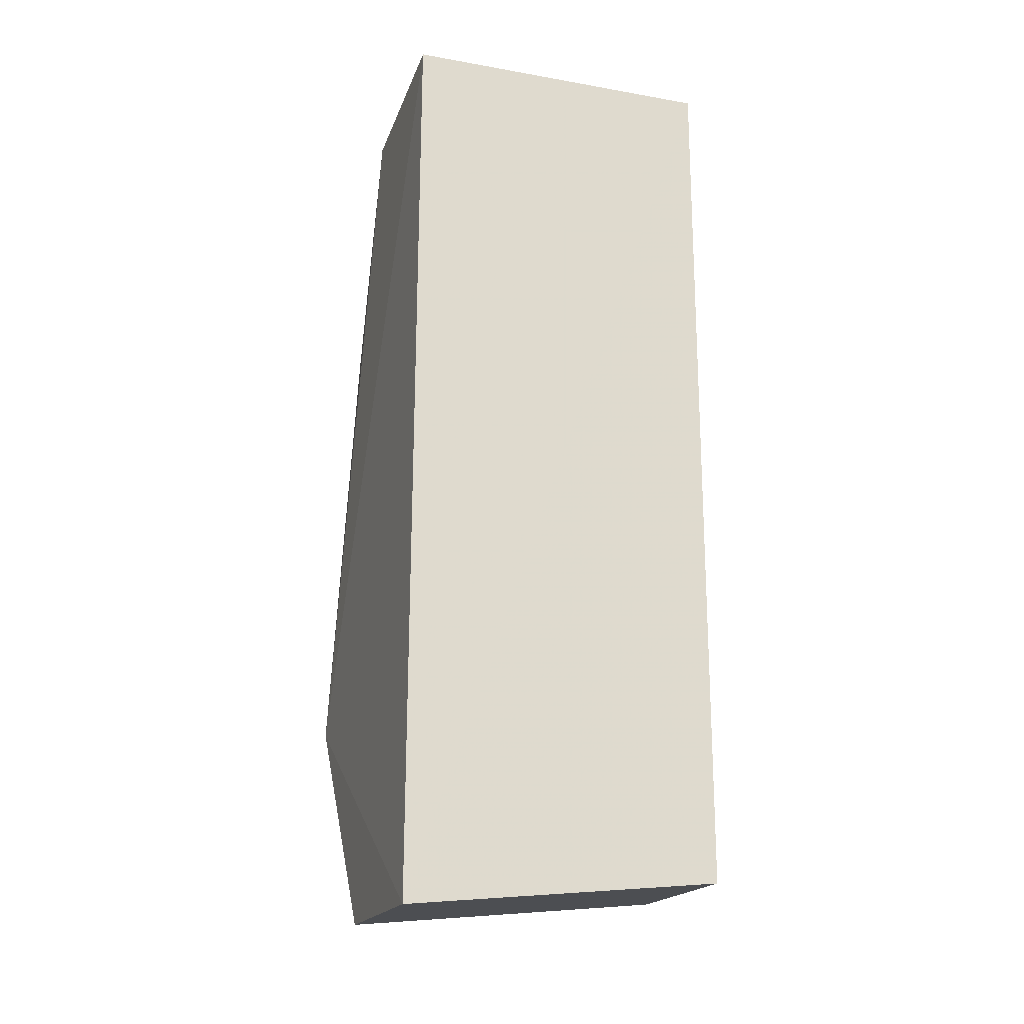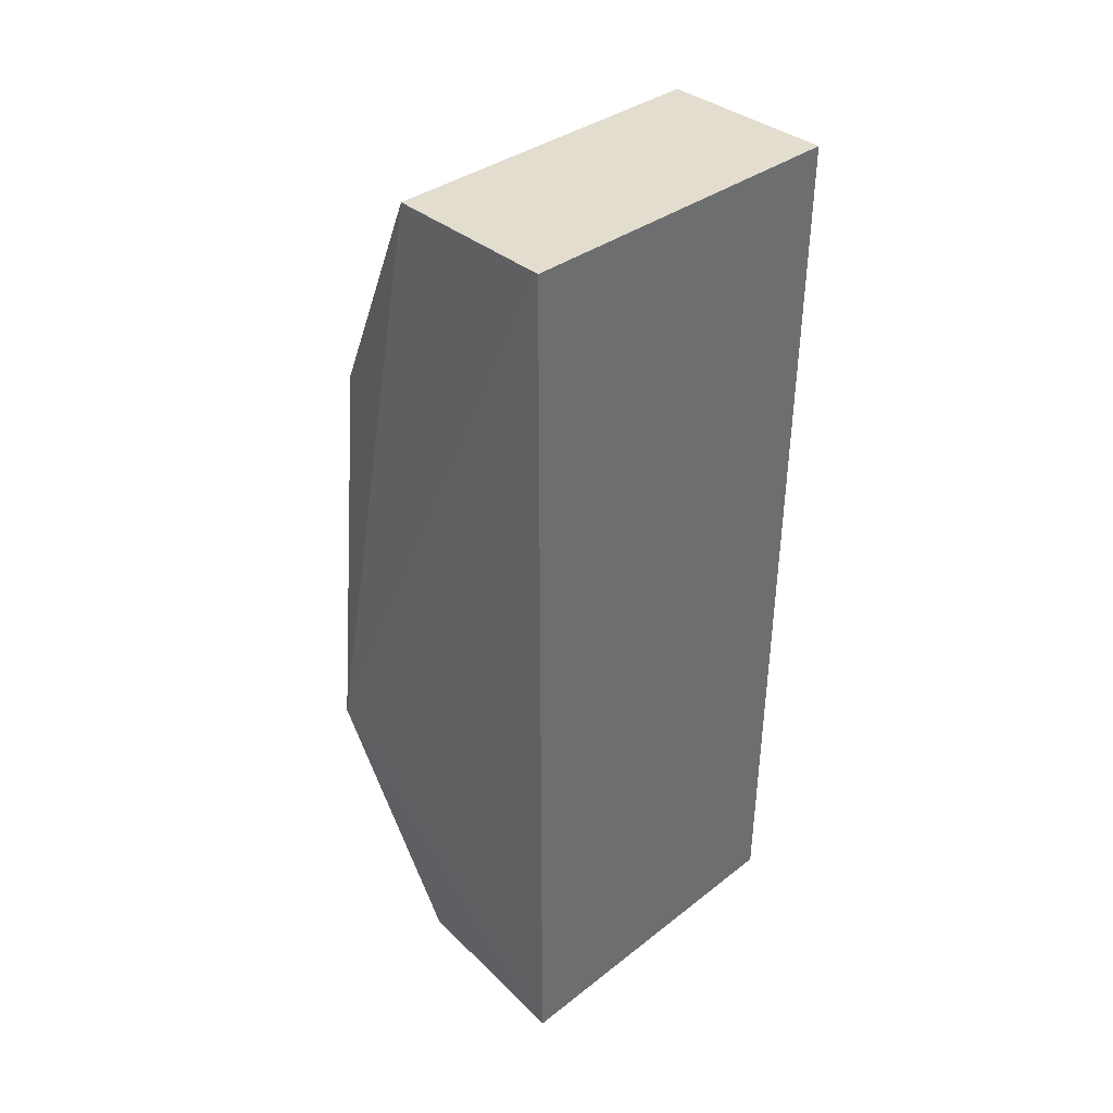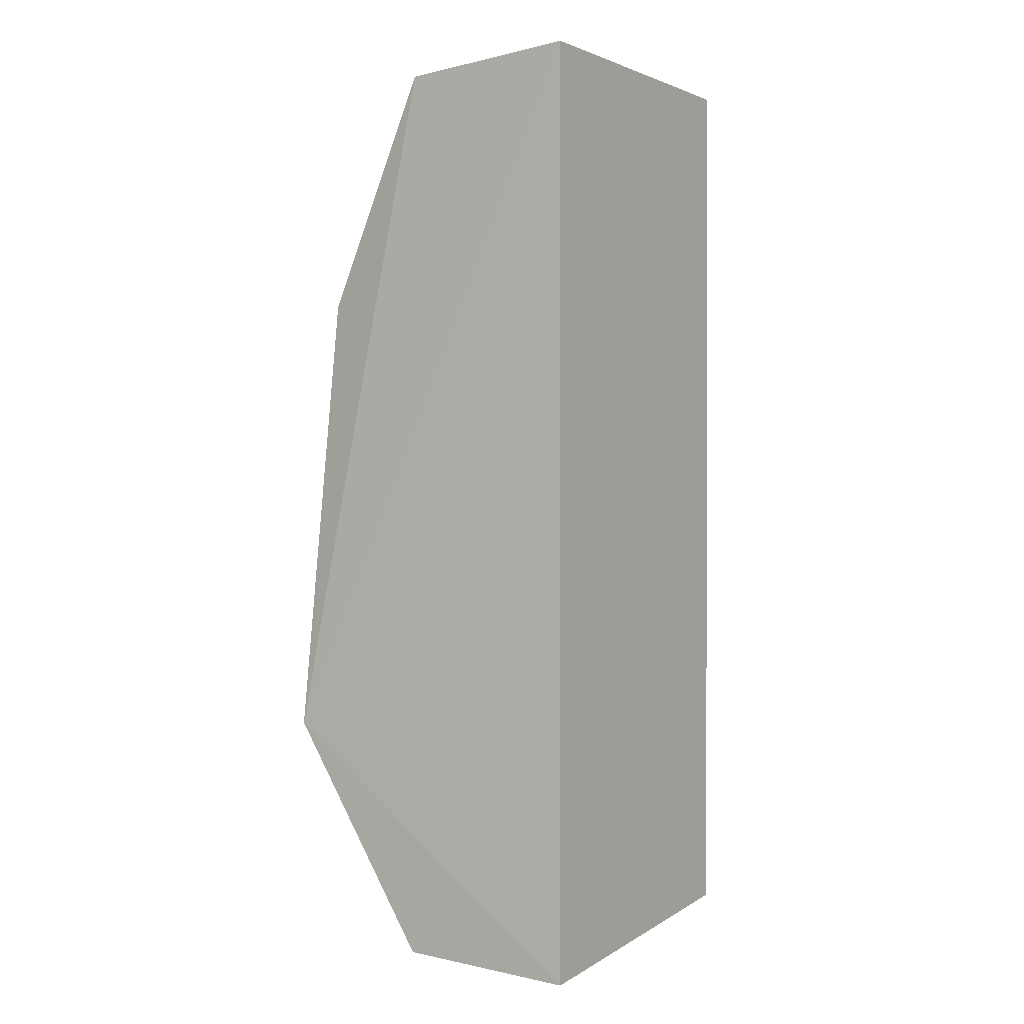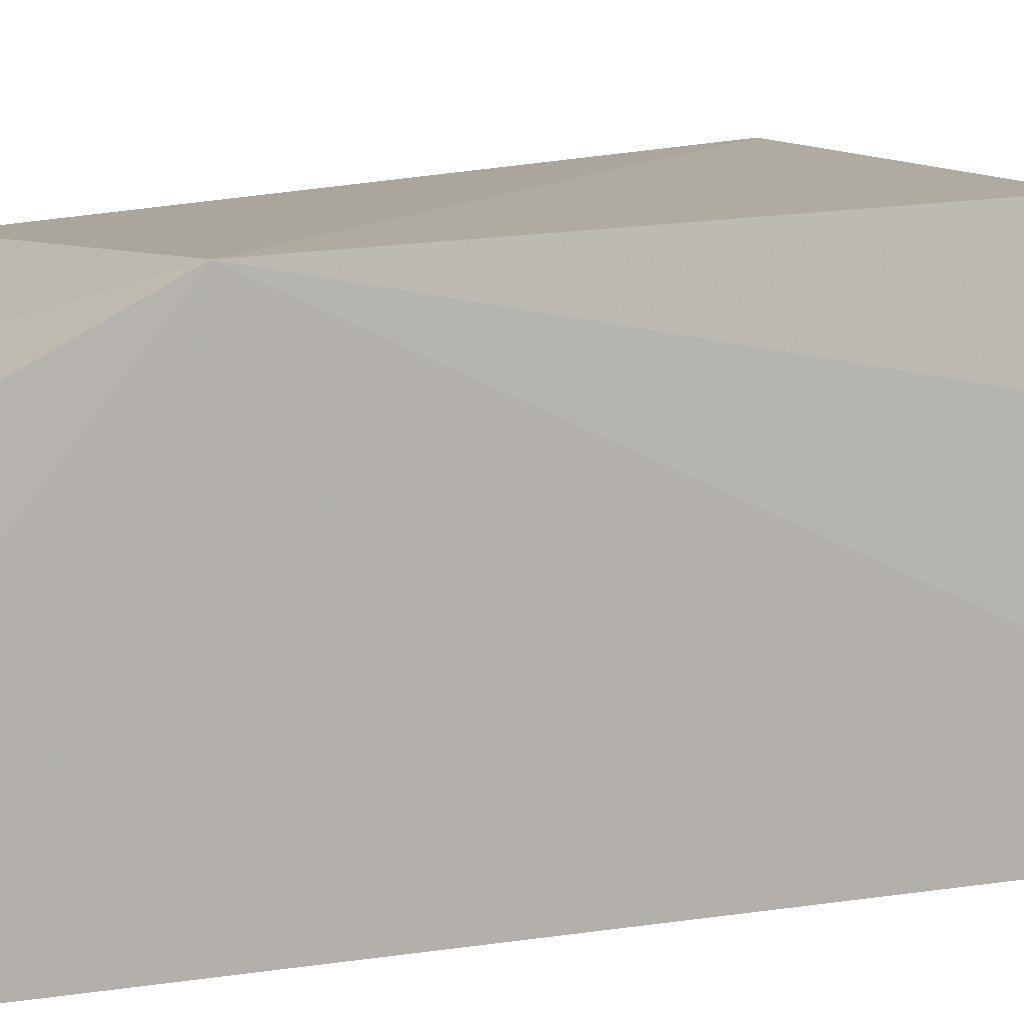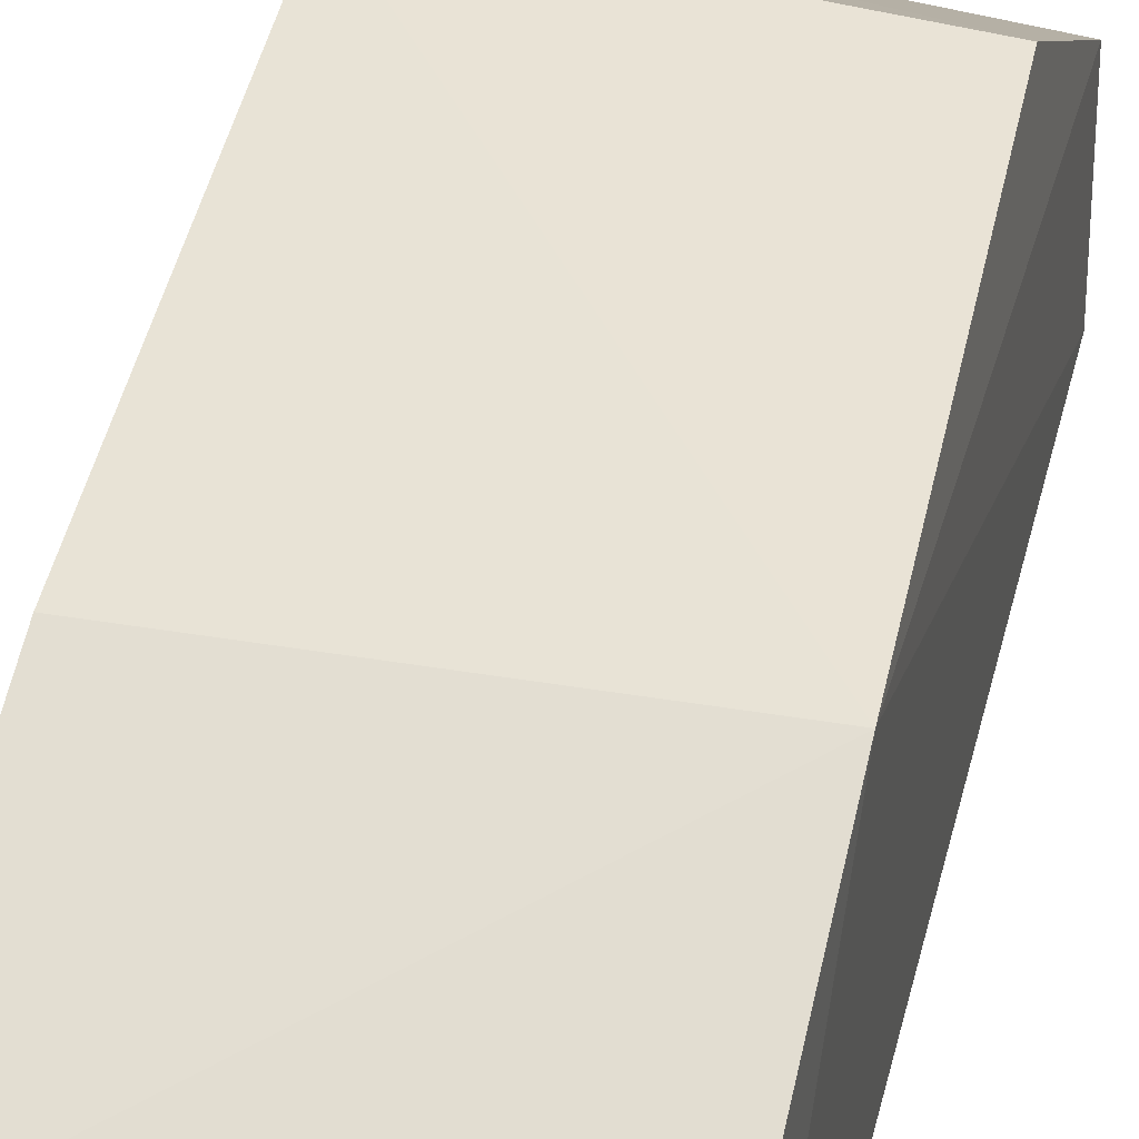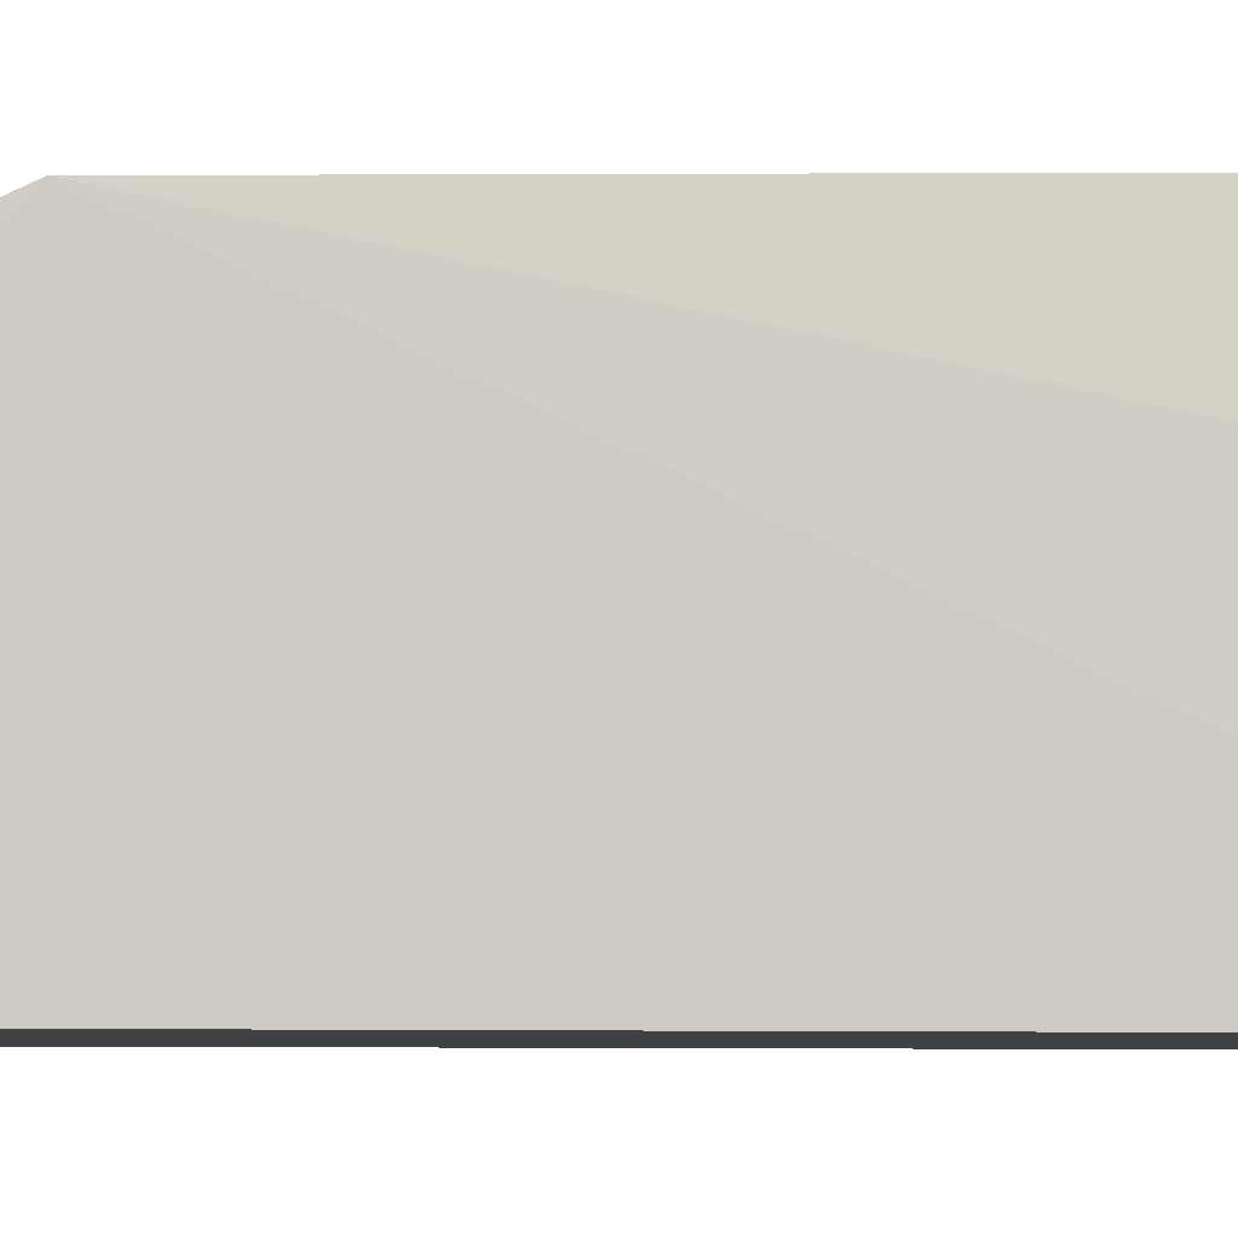
<metadata>
{"format":"obj","ext":"obj","renderer":"f3d","projection":"perspective","resolution":1024,"background":"white","views":[{"elev":-22.7,"azim":-18.0,"up":"+Z"},{"elev":39.0,"azim":-40.5,"up":"+Z"},{"elev":-0.7,"azim":-56.7,"up":"+Z"},{"elev":7.6,"azim":62.5,"up":"+Y"},{"elev":39.2,"azim":13.7,"up":"+Y"},{"elev":-5.7,"azim":82.4,"up":"+Y"}]}
</metadata>
<code>
v -0.1592 -0.006434 0.06948
v -0.1597 -0.006431 -0.01652
v -0.1602 0.02305 0.004665
v -0.1889 0.02086 0.04581
v -0.1895 -0.006434 0.06906
v -0.1898 0.01062 -0.01908
v -0.1588 0.02168 0.04585
v -0.1599 0.01048 -0.01547
v -0.1905 0.02402 0.002934
v -0.1896 -0.006433 -0.02013
v -0.1895 0.01062 0.06798
v -0.1593 0.01047 0.06841
f 7 1 2
f 8 6 3
f 8 2 6
f 8 7 2
f 8 3 7
f 9 3 6
f 9 7 3
f 9 4 7
f 10 6 2
f 10 9 6
f 10 5 9
f 10 2 1
f 10 1 5
f 11 5 1
f 11 7 4
f 11 9 5
f 11 4 9
f 12 11 1
f 12 1 7
f 12 7 11

</code>
